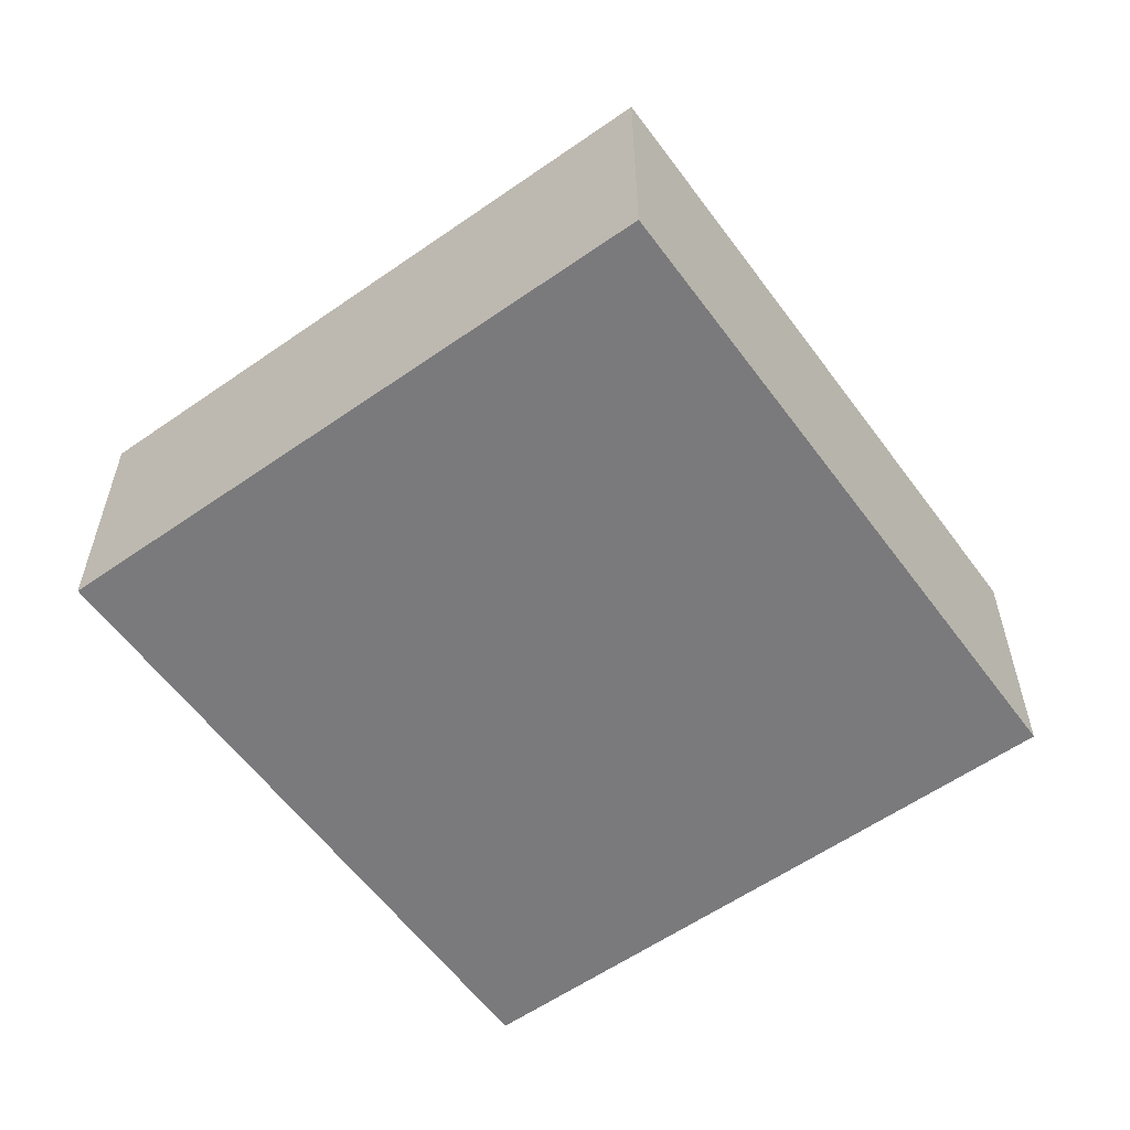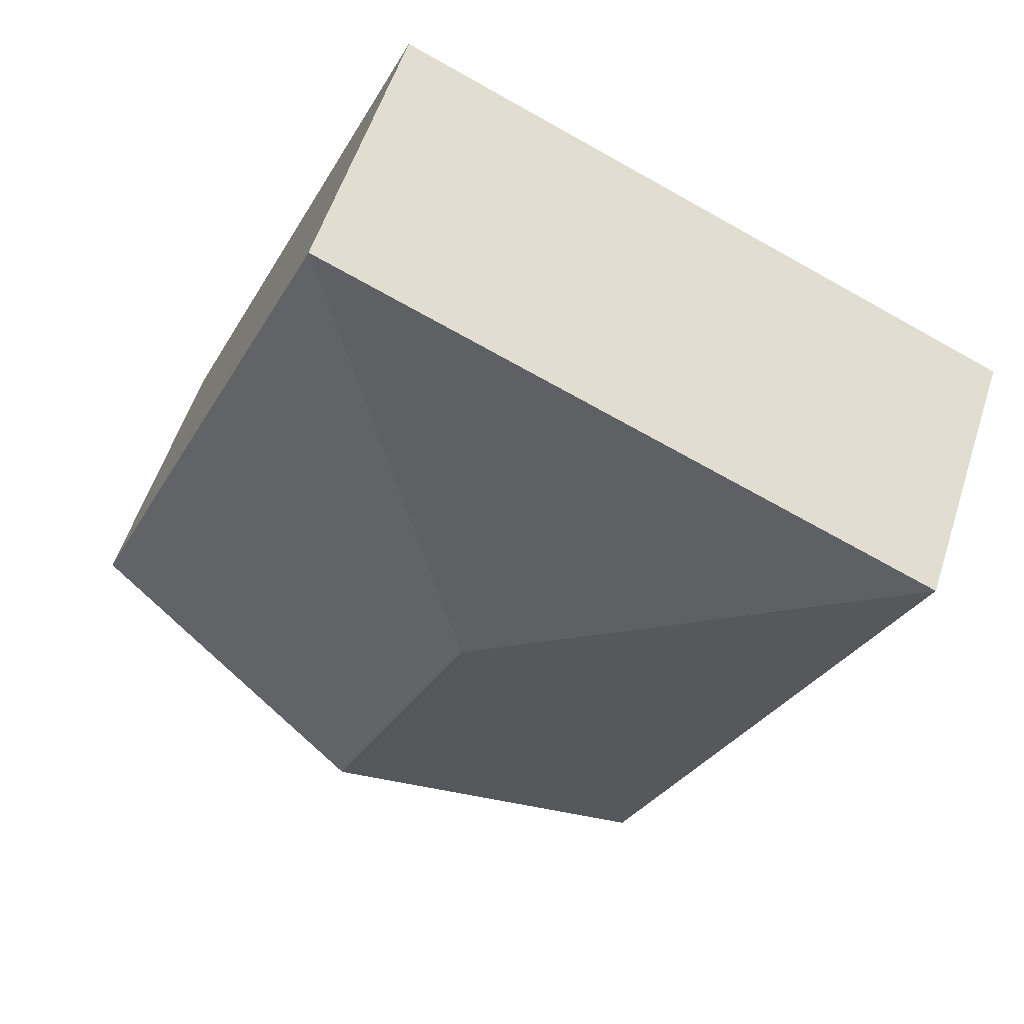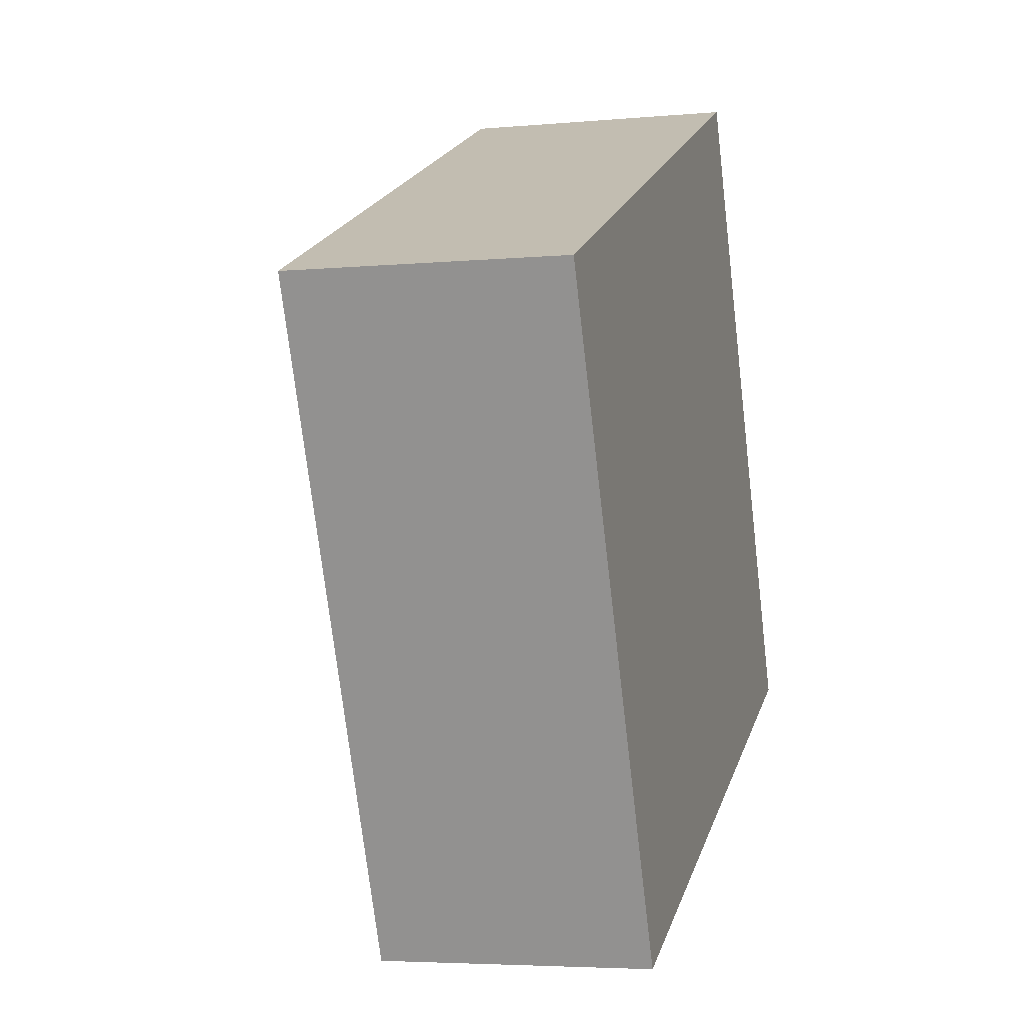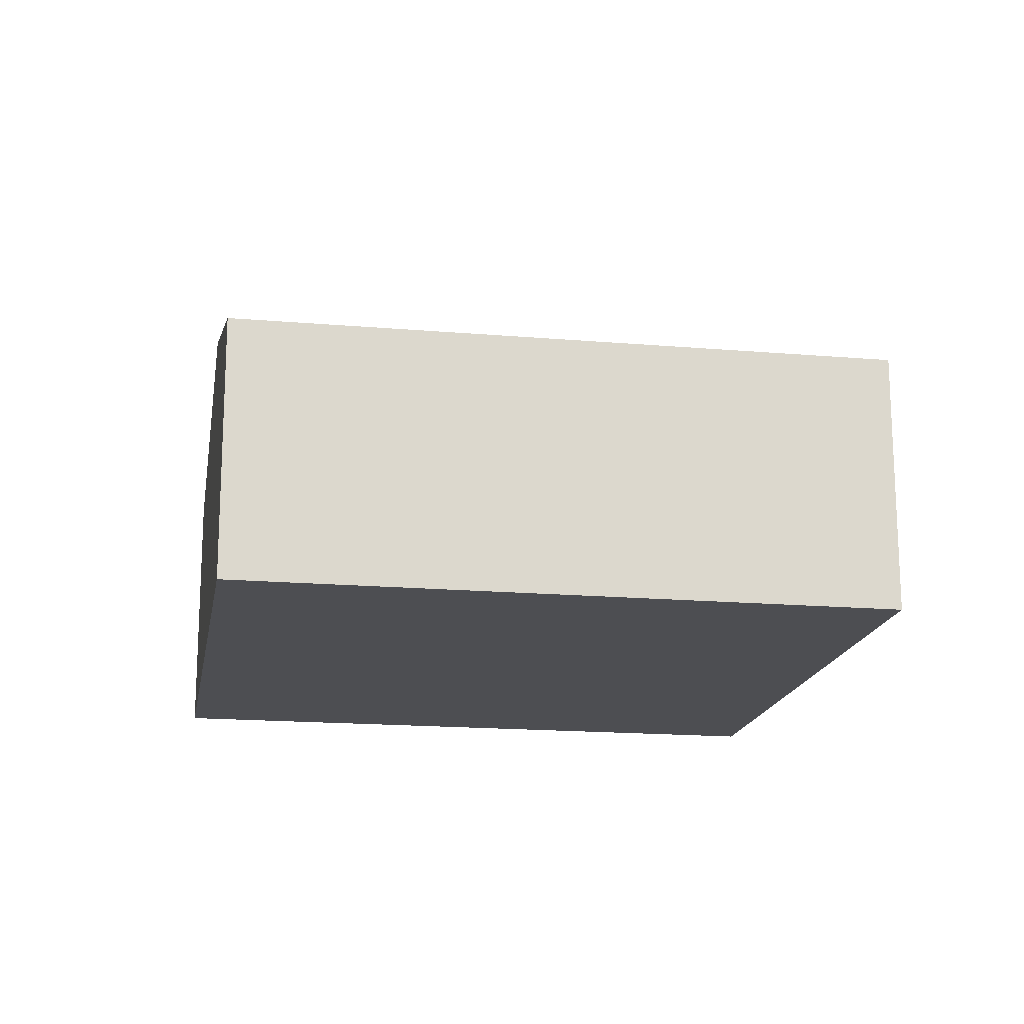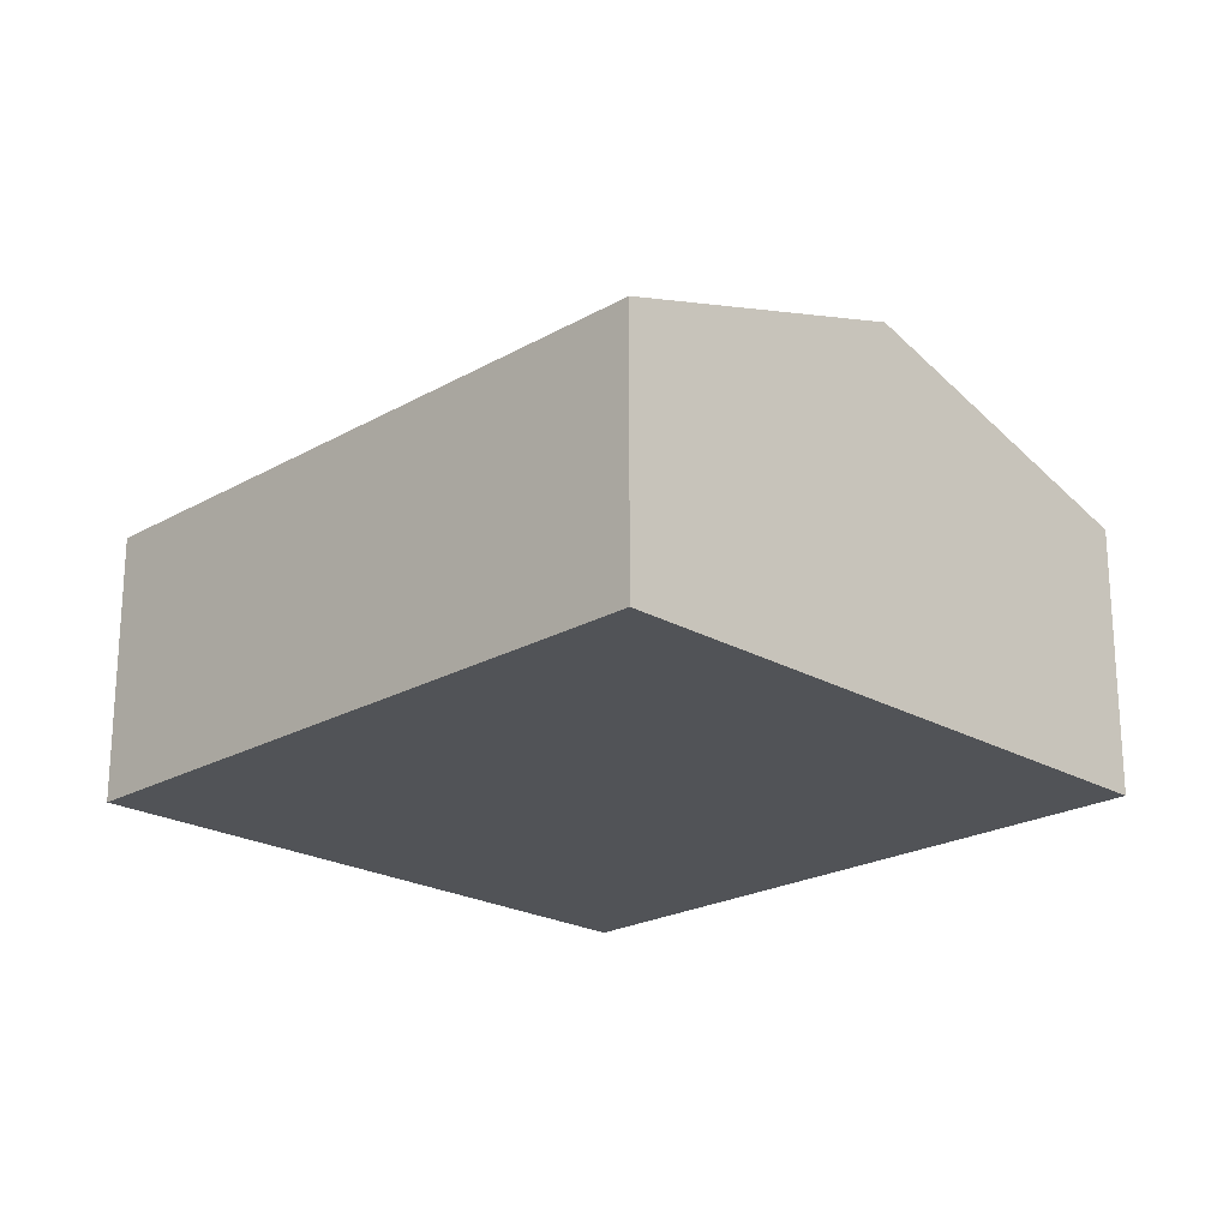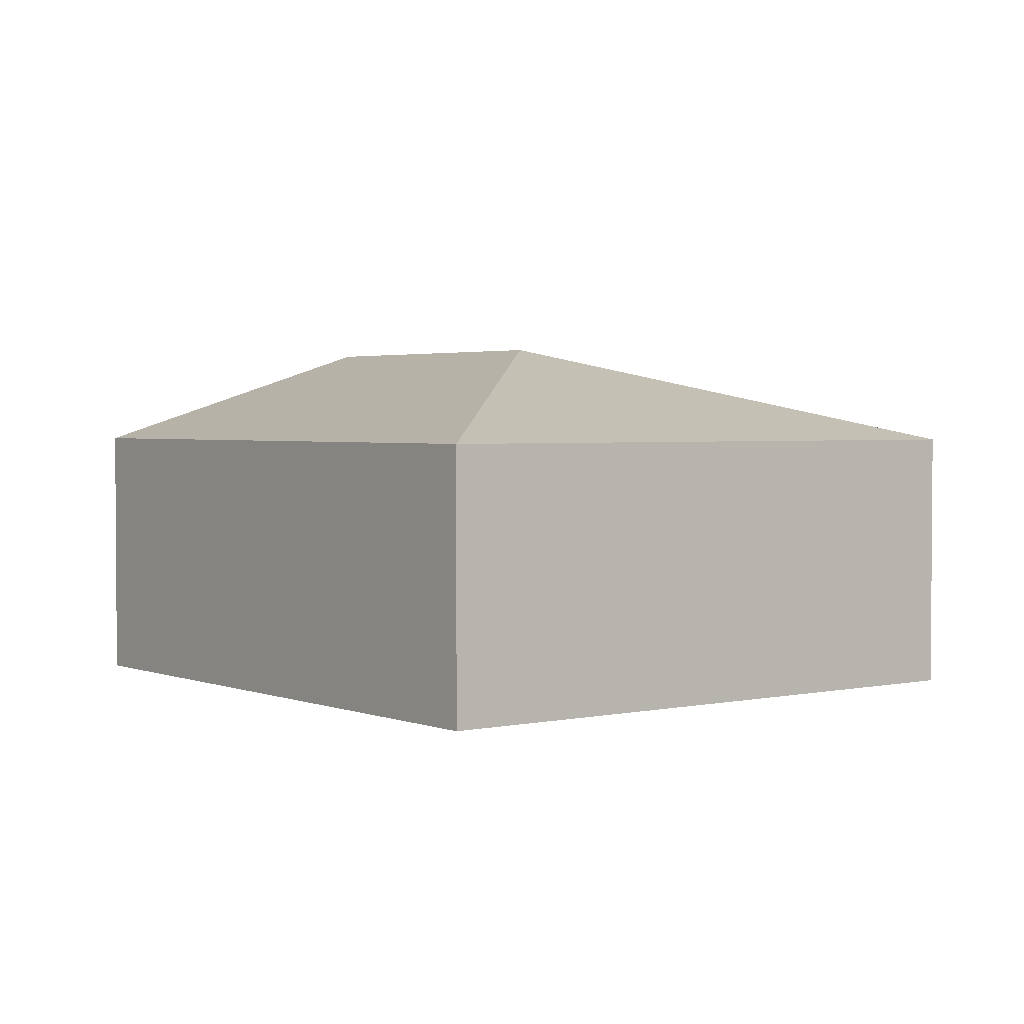
<metadata>
{"format":"obj","ext":"obj","renderer":"f3d","projection":"perspective","resolution":1024,"background":"white","views":[{"elev":-58.2,"azim":12.0,"up":"+Y"},{"elev":55.4,"azim":-162.3,"up":"+Z"},{"elev":-4.6,"azim":-73.4,"up":"+Z"},{"elev":-17.2,"azim":-123.6,"up":"+Y"},{"elev":-22.0,"azim":111.0,"up":"+Y"},{"elev":2.5,"azim":-61.3,"up":"+Y"}]}
</metadata>
<code>
v  8.093 2.486 -3.337
v  3.989 3.42 -1.54
v  5.529 2.486 2.45
v  5.329 3.42 -4.562
v  0 2.486 1.522e-16
v  2.564 2.486 -5.787
v  2.564 3.544e-16 -5.787
v  0 0 0
v  5.529 -1.5e-16 2.45
v  8.093 2.043e-16 -3.337
v  5.329 2.793e-16 -4.562
g defaultobject
f 1 2 3
f 2 1 4
f 2 5 3
f 6 2 4
f 2 6 5
f 7 5 6
f 5 7 8
f 8 3 5
f 3 8 9
f 9 1 3
f 1 9 10
f 4 7 6
f 7 4 1
f 7 1 11
f 11 1 10
f 11 8 7
f 8 11 9
f 9 11 10

</code>
